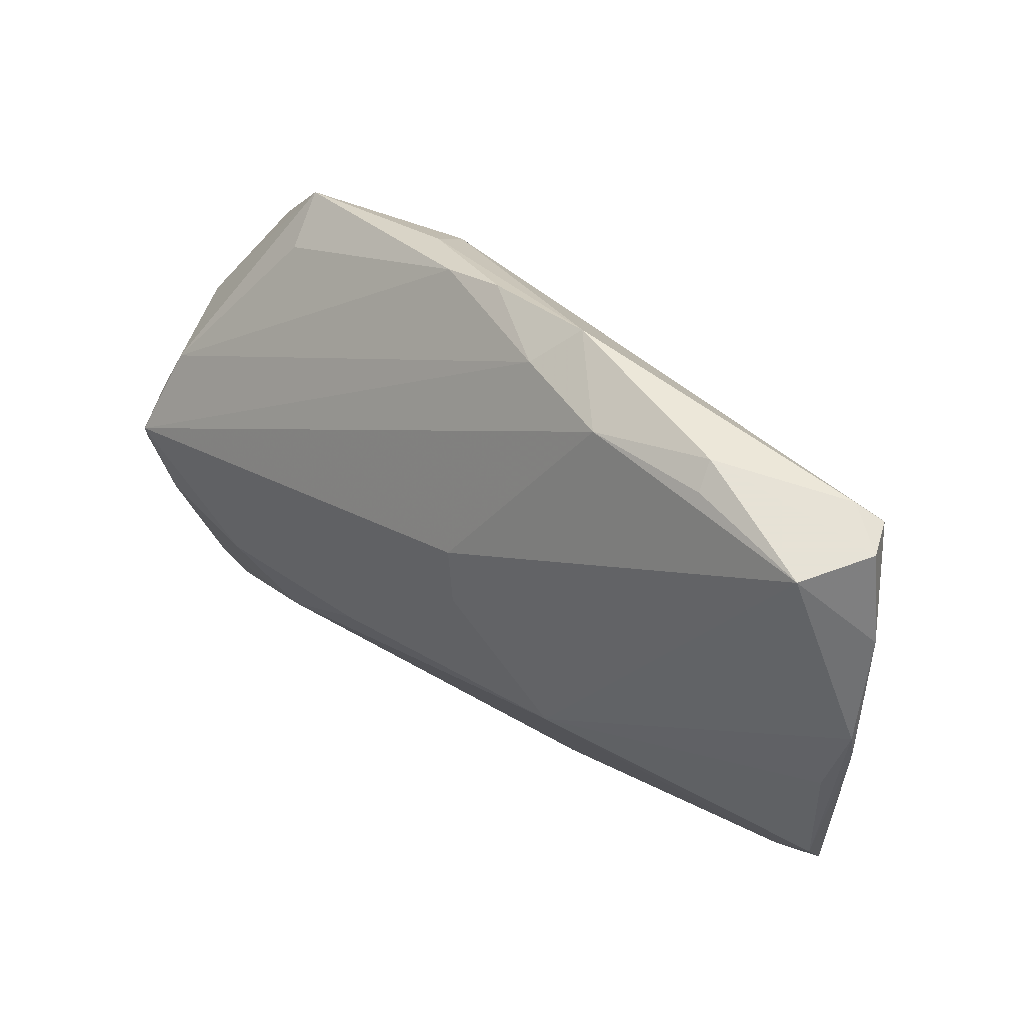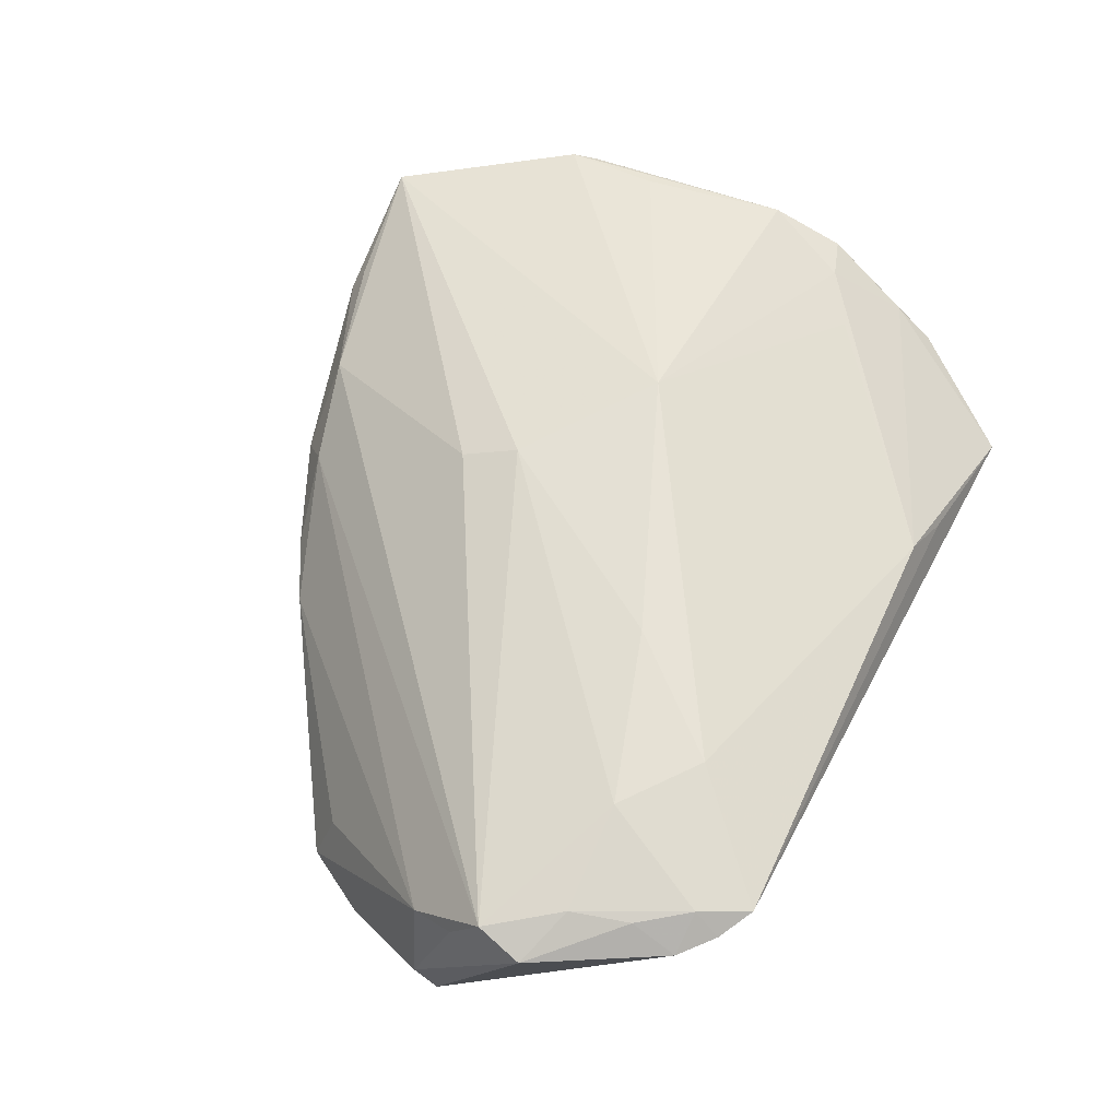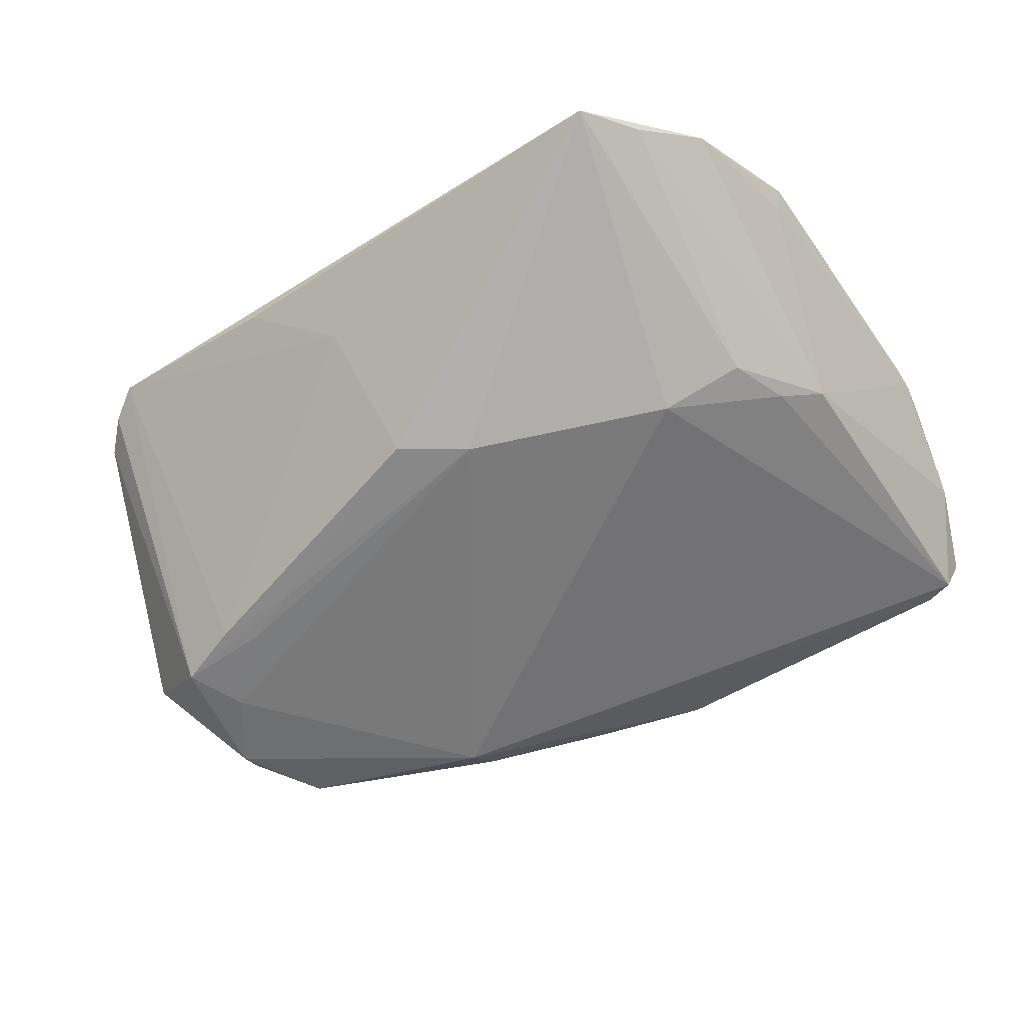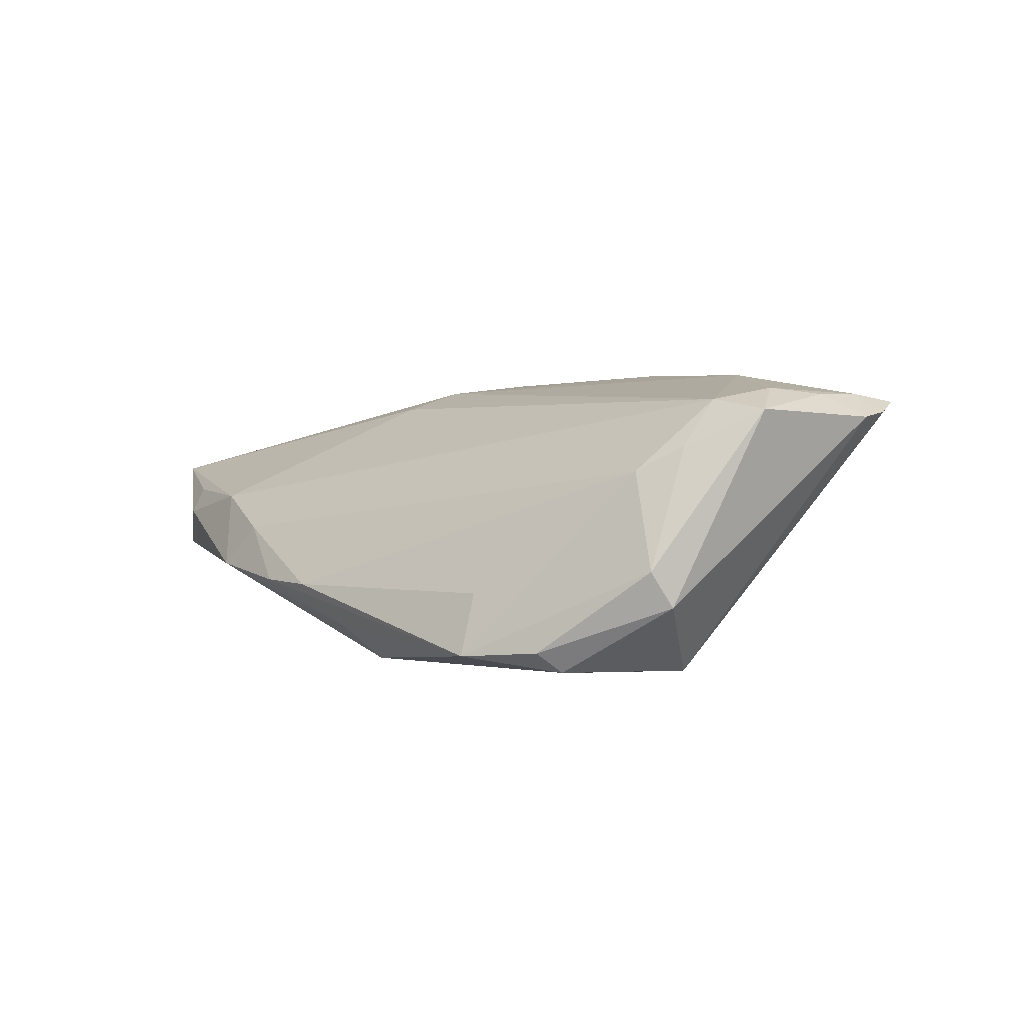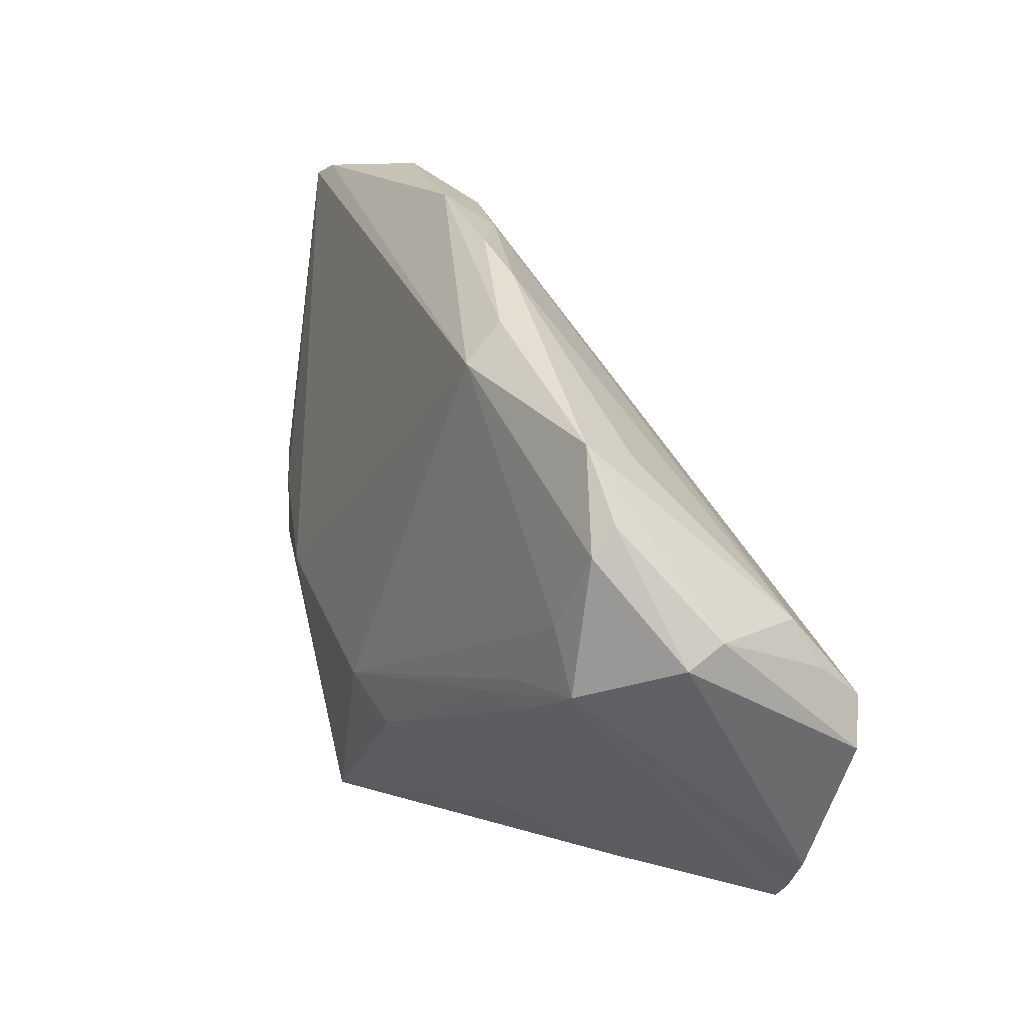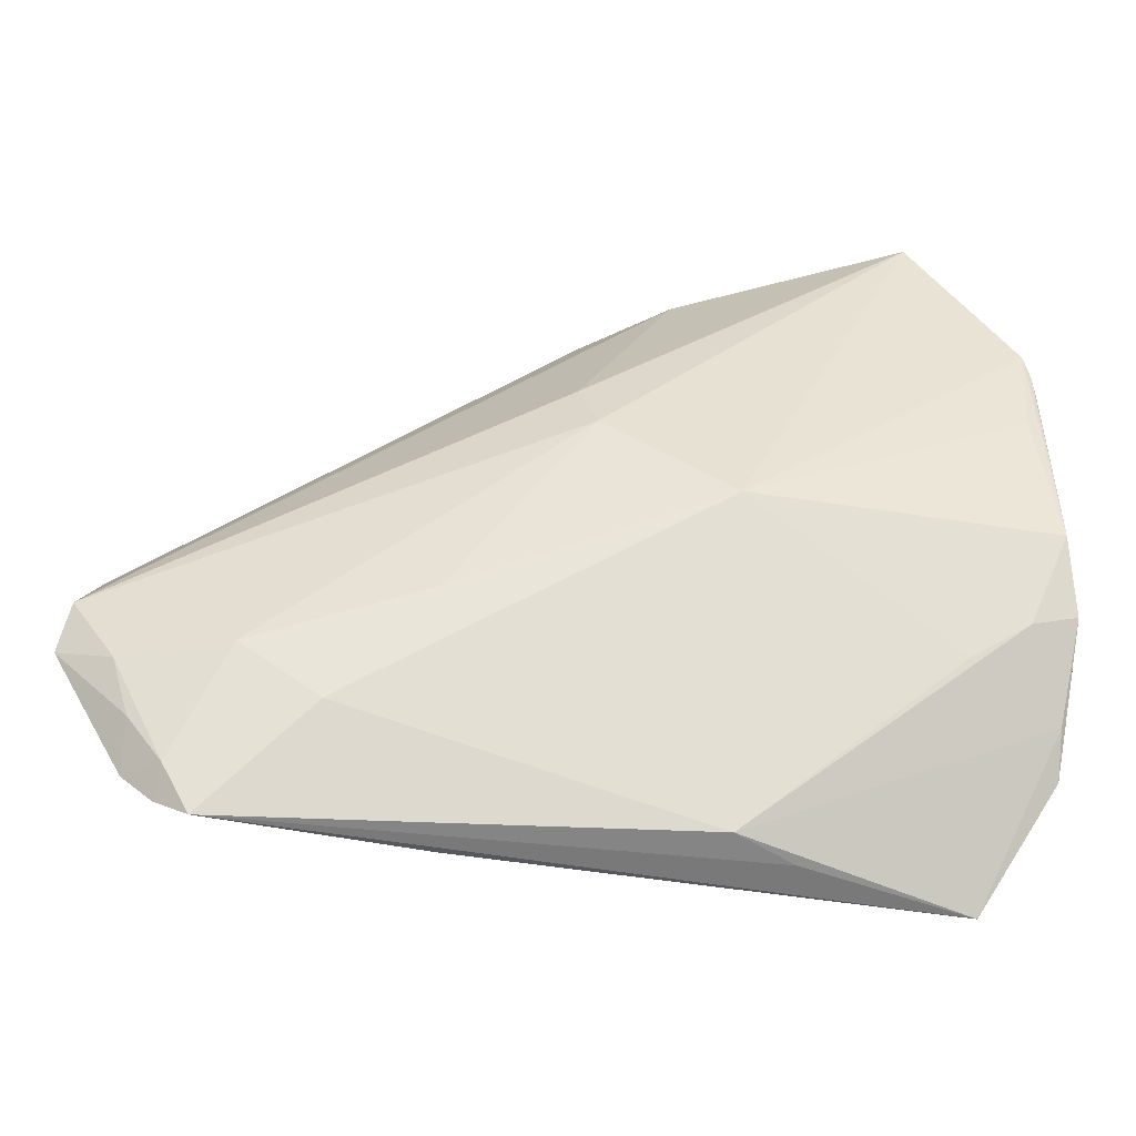
<metadata>
{"format":"obj","ext":"obj","renderer":"f3d","projection":"perspective","resolution":1024,"background":"white","views":[{"elev":63.8,"azim":37.0,"up":"+Y"},{"elev":62.5,"azim":-64.3,"up":"+Z"},{"elev":-58.1,"azim":36.1,"up":"+Z"},{"elev":1.1,"azim":-99.4,"up":"+Z"},{"elev":7.7,"azim":-119.8,"up":"+Y"},{"elev":-38.5,"azim":1.1,"up":"+Y"}]}
</metadata>
<code>
v 0.05153 0.01137 0.01072
v -0.02595 -0.01585 -0.01814
v 0.05333 0.01701 0.009074
v 0.04053 0.04352 -0.005136
v 0.04226 0.000411 -0.01155
v 0.05313 -0.01442 0.005738
v -0.00856 0.03385 -0.008613
v 0.001316 0.01383 0.01417
v 0.007816 -0.01987 -0.01834
v -0.04458 -0.0356 0.01214
v -0.04823 0.005146 -0.01533
v -0.03686 -0.04153 0.01421
v -0.0541 -0.00694 -0.005774
v -0.01281 -0.04191 0.007356
v -0.05153 -0.01488 0.01388
v -0.01579 0.03001 -0.008885
v 0.0463 0.004271 -0.009509
v -0.0333 -0.0228 0.01756
v -0.03231 -0.0134 -0.01825
v -0.04337 0.01321 -0.01596
v -0.05069 -0.005921 0.005609
v 0.03048 -0.008798 -0.01571
v -0.02414 -0.02981 0.01716
v 0.05125 -0.03006 0.0006715
v 0.04193 -0.04353 -0.003959
v -0.052 -0.01131 0.008499
v -0.04612 -0.02317 0.01545
v -0.04397 -0.01332 -0.01798
v 0.04079 0.04353 0.006111
v 0.04008 -0.006847 -0.01243
v -0.0411 -0.006275 -0.01834
v 0.04608 -0.03675 -0.002487
v -0.01273 -0.01671 0.01834
v 0.044 0.04249 -0.005589
v -0.04409 -0.0301 0.01484
v -0.04112 0.01137 -0.008786
v 0.04885 -0.01646 0.01031
v -0.001893 -0.03673 -0.002547
v 0.003609 0.007397 0.01647
v -0.02128 0.02032 -0.01802
v -0.03559 -0.01599 -0.01785
v 0.0002321 -0.02491 -0.01747
v 0.01881 -0.004396 0.01821
v 0.004367 0.03921 -0.007005
v -0.05378 -0.009589 -0.009932
v 0.02666 0.042 0.002991
v 0.05252 0.02309 0.008852
v 0.0009262 0.03556 -0.001966
v 0.05173 -0.02526 0.003931
v 0.05352 -0.00617 0.01224
v 0.0541 -0.01483 0.009165
v 0.05317 0.01997 0.00885
v 0.01251 0.03829 0.002139
v 0.01667 -0.04045 0.008228
v 0.04555 0.04353 -0.001284
v -0.03995 -0.03584 0.01502
v 0.0257 0.04353 -0.0002217
v -0.04733 0.001953 -0.01769
v -0.02157 0.02504 -0.01393
v 0.0231 -0.0418 0.004022
v 0.05271 -0.02155 0.00465
v -0.05301 -0.02053 0.01275
v 0.04204 -0.0206 0.01019
v 0.0497 0.03444 0.002789
v -0.04085 -0.03911 0.01288
f 25 38 42
f 25 12 14
f 14 38 25
f 12 38 14
f 10 62 45
f 45 28 10
f 62 10 35
f 45 62 13
f 60 12 25
f 25 54 60
f 60 54 12
f 34 17 5
f 34 22 40
f 5 22 34
f 41 38 12
f 12 28 41
f 41 42 38
f 25 22 30
f 30 22 5
f 5 17 30
f 25 42 9
f 9 22 25
f 40 22 9
f 65 28 12
f 65 10 28
f 15 39 8
f 26 62 15
f 26 13 62
f 15 8 53
f 21 26 15
f 13 26 21
f 49 54 25
f 6 17 52
f 37 51 50
f 37 63 54
f 54 49 37
f 37 49 51
f 47 50 52
f 47 1 50
f 50 1 43
f 39 33 43
f 1 47 43
f 43 37 50
f 63 37 43
f 54 63 43
f 52 17 64
f 17 34 64
f 64 47 52
f 4 34 40
f 31 19 28
f 40 9 31
f 31 9 19
f 28 19 2
f 2 41 28
f 19 9 2
f 42 41 2
f 2 9 42
f 18 39 15
f 18 33 39
f 25 30 32
f 32 30 17
f 3 6 52
f 51 6 3
f 52 50 3
f 50 51 3
f 17 6 24
f 24 32 17
f 51 49 24
f 24 49 25
f 25 32 24
f 12 54 23
f 54 43 23
f 23 43 33
f 33 18 23
f 47 64 29
f 29 43 47
f 46 53 29
f 29 53 8
f 29 8 39
f 39 43 29
f 44 4 40
f 56 65 12
f 12 23 56
f 56 23 18
f 56 35 10
f 10 65 56
f 27 18 15
f 15 62 27
f 62 35 27
f 35 56 27
f 27 56 18
f 36 21 16
f 59 44 40
f 7 44 59
f 40 31 58
f 58 31 28
f 58 28 45
f 61 6 51
f 51 24 61
f 61 24 6
f 55 64 34
f 55 29 64
f 34 4 55
f 4 44 57
f 46 29 57
f 57 53 46
f 57 44 53
f 57 55 4
f 29 55 57
f 15 53 48
f 7 16 48
f 48 16 21
f 48 21 15
f 48 44 7
f 53 44 48
f 40 58 20
f 36 16 20
f 20 59 40
f 20 21 36
f 13 21 20
f 20 16 7
f 7 59 20
f 13 20 11
f 11 20 58
f 45 13 11
f 11 58 45

</code>
